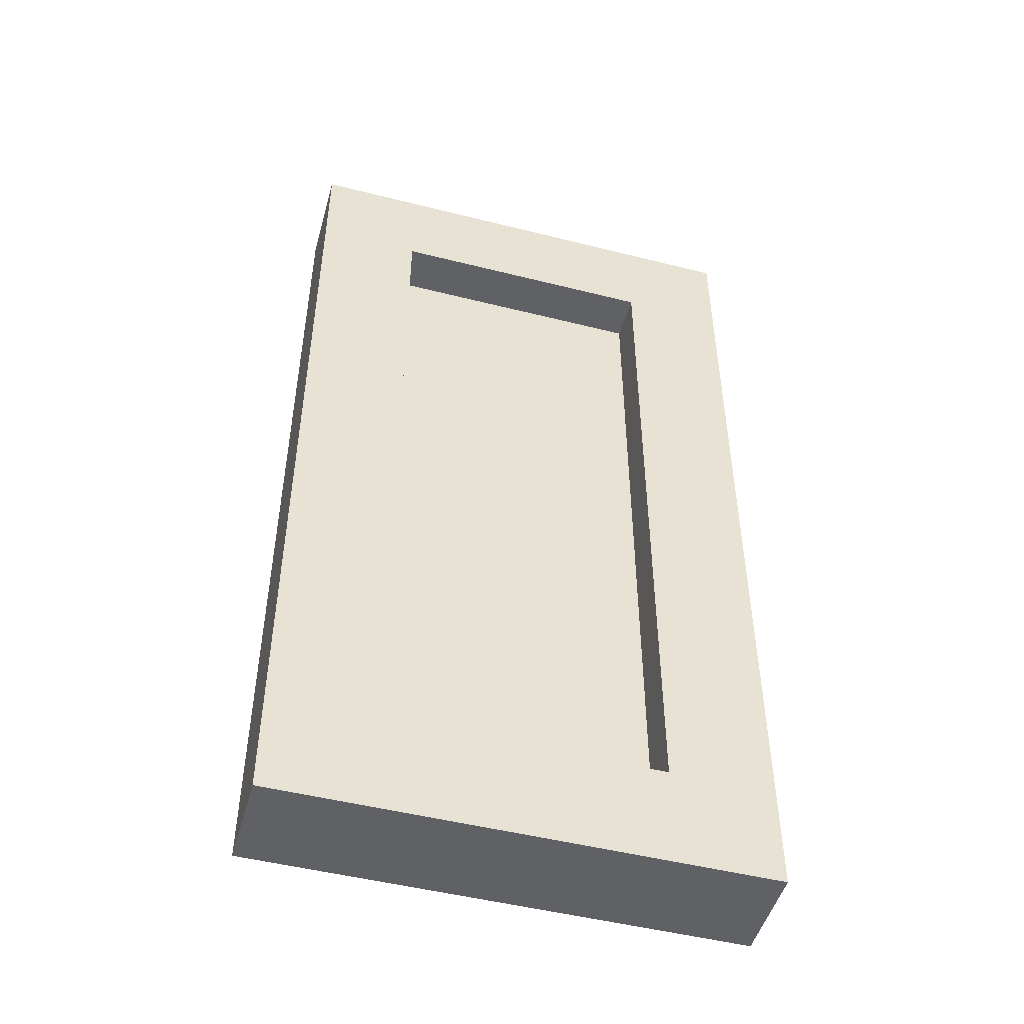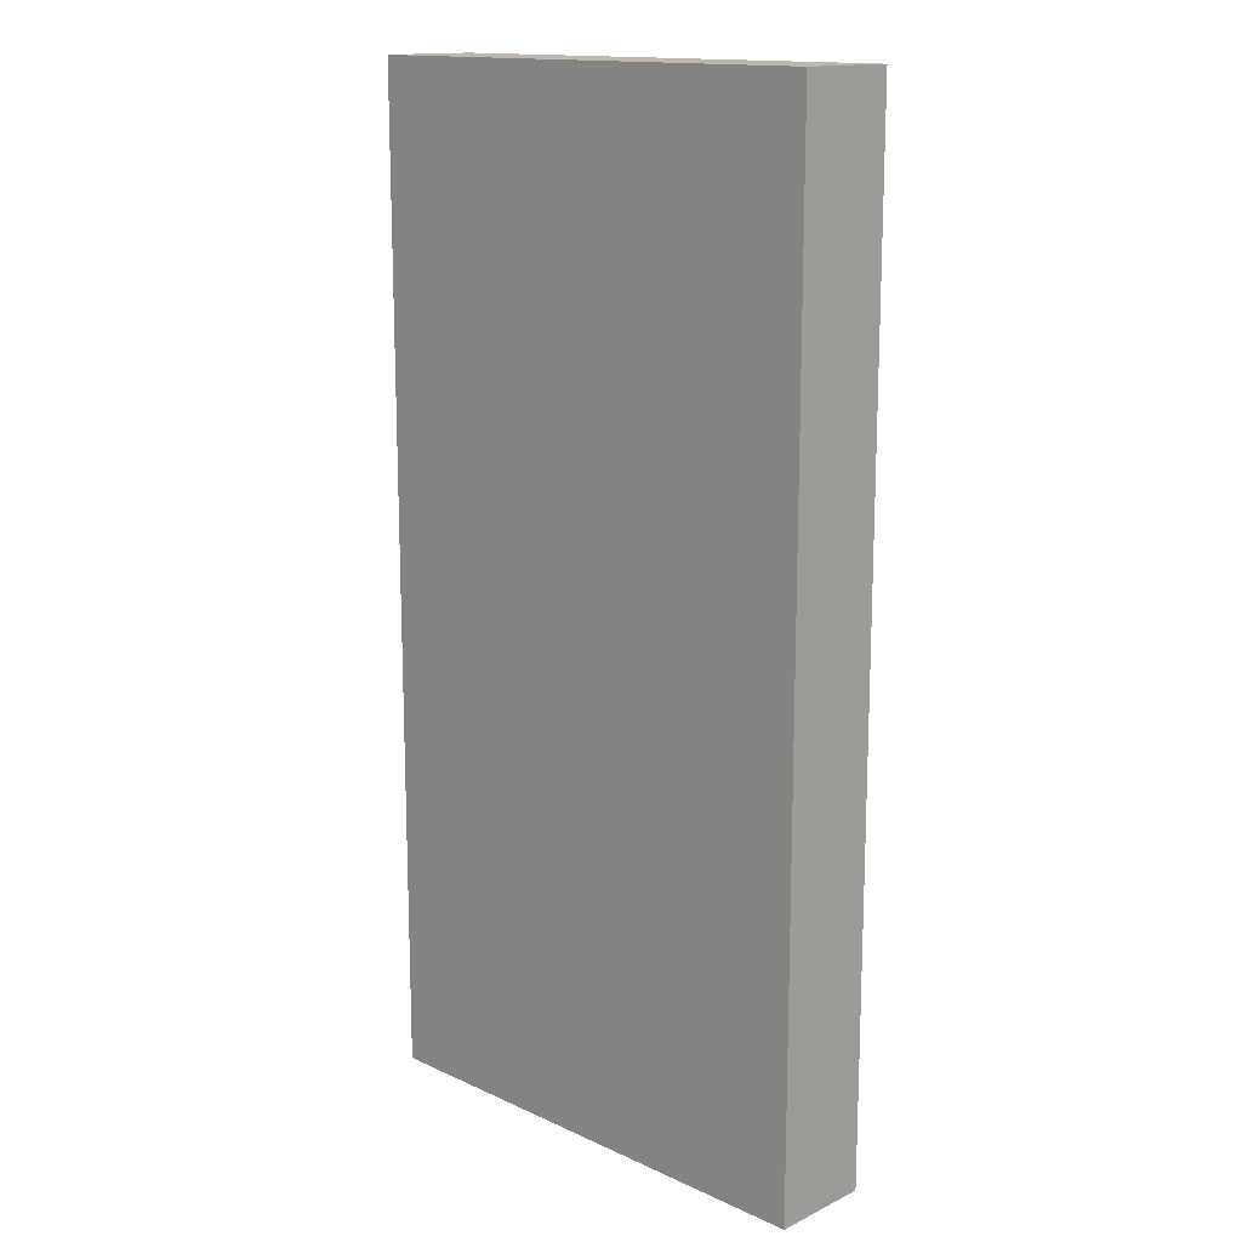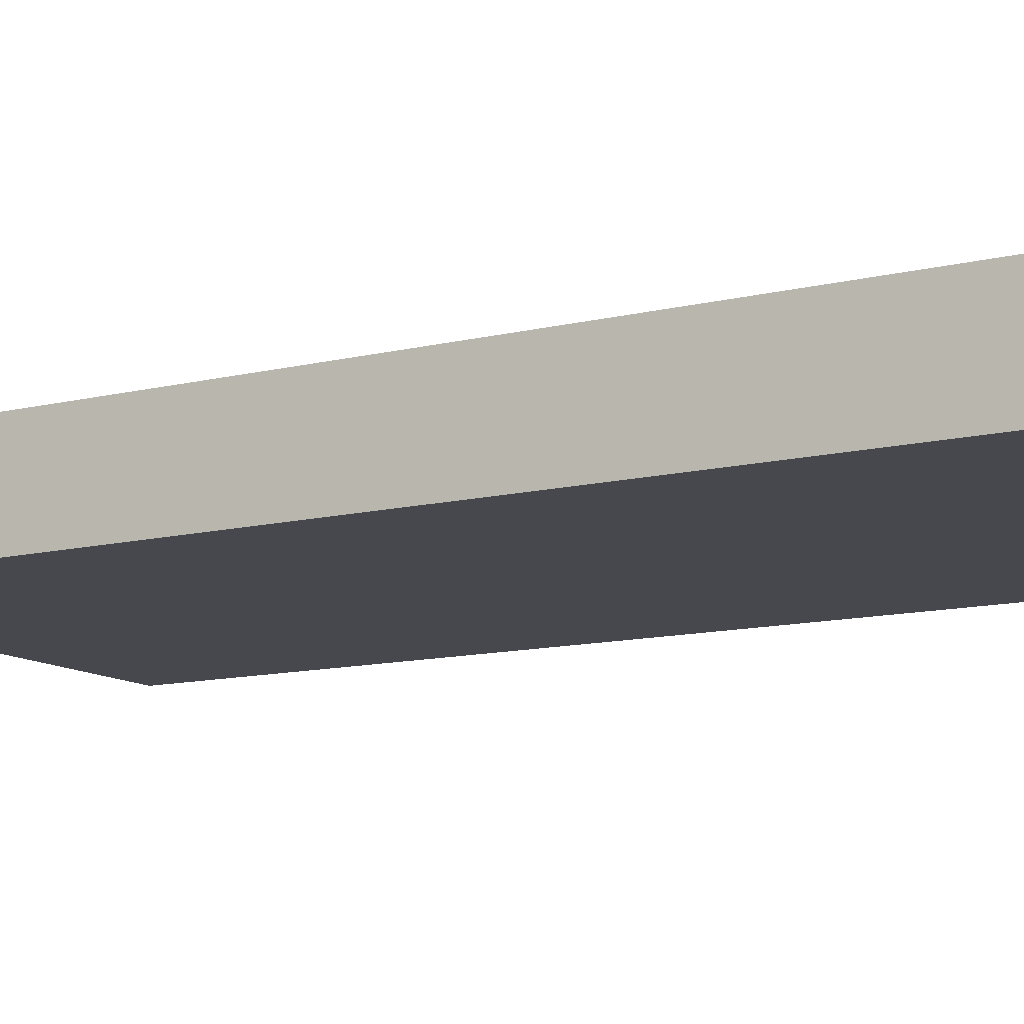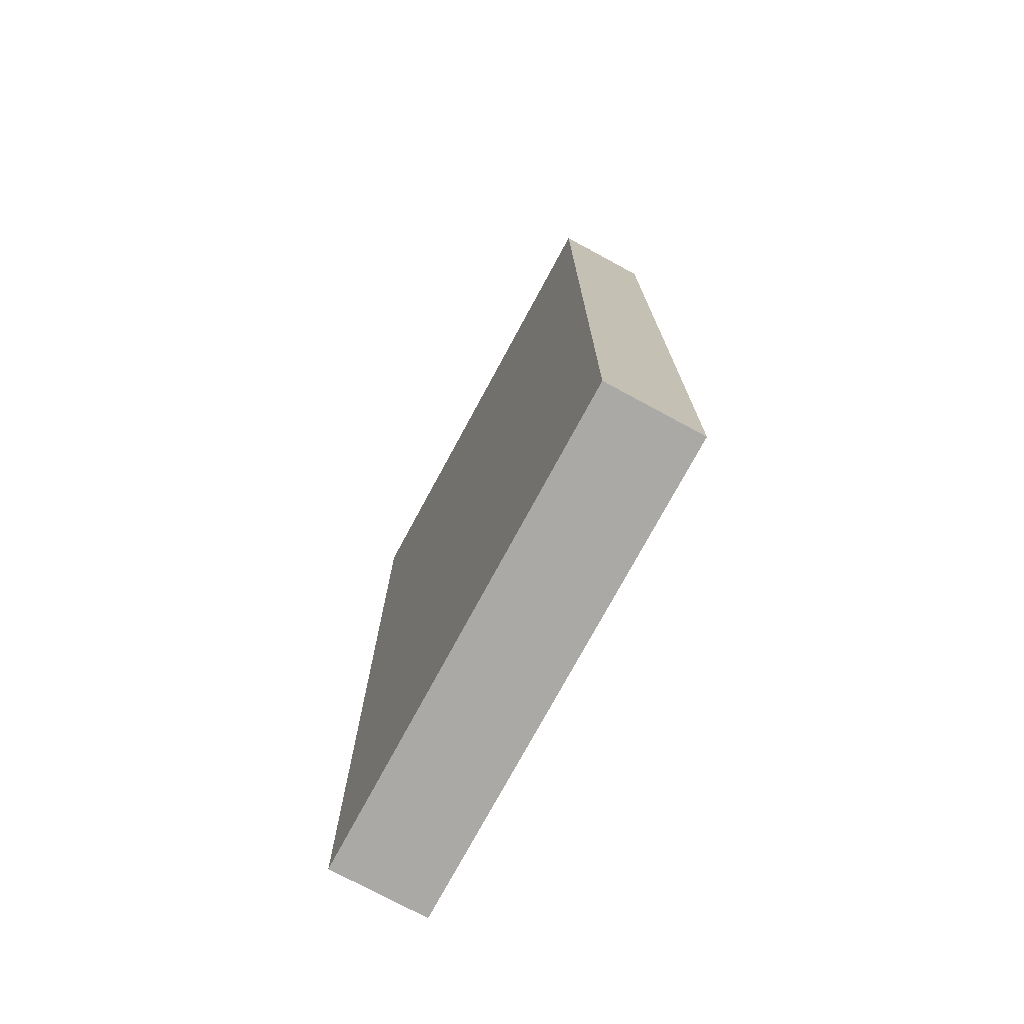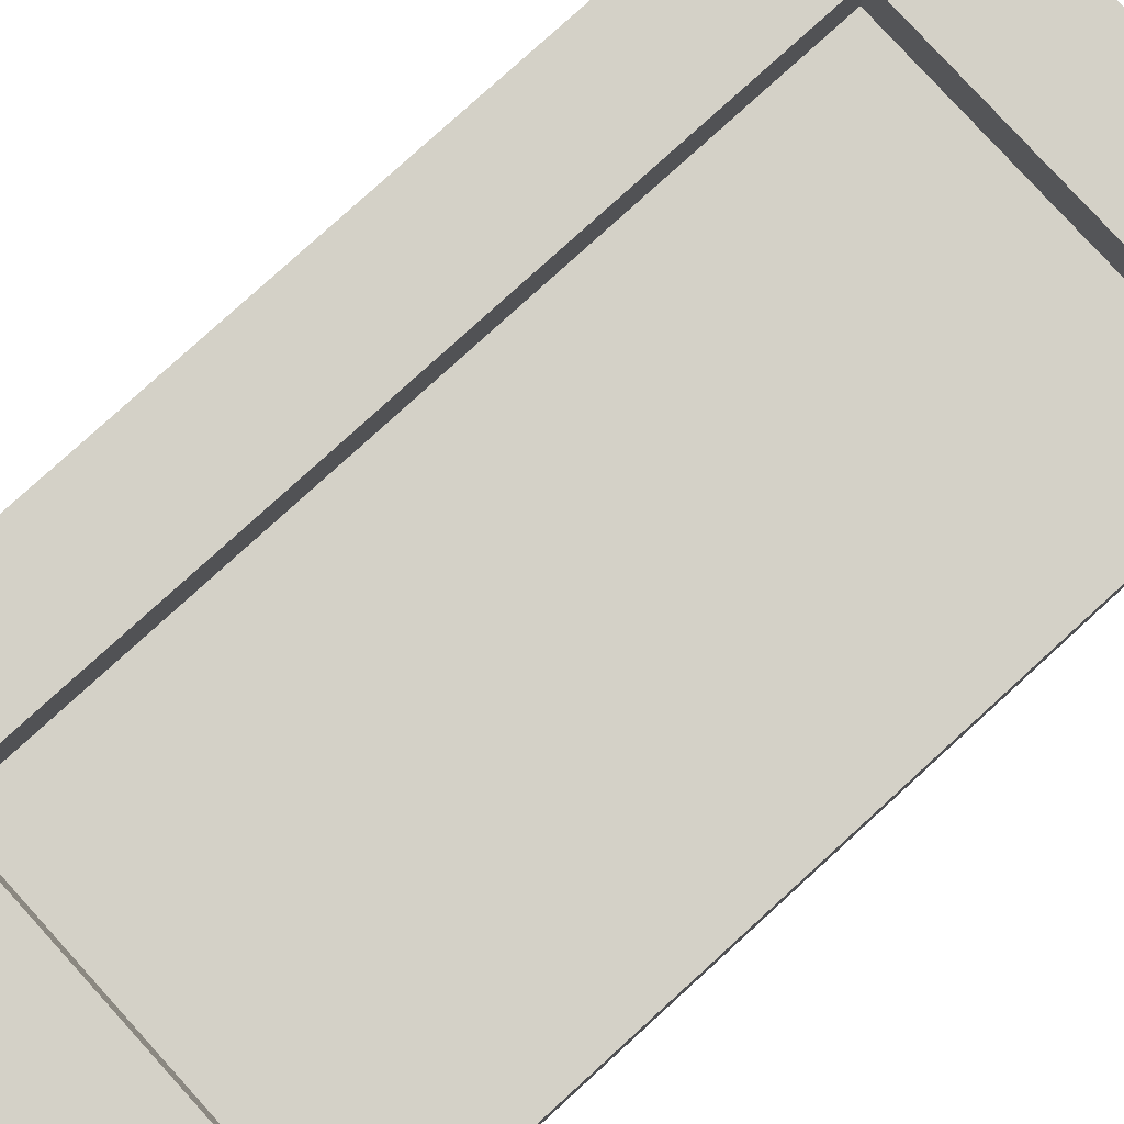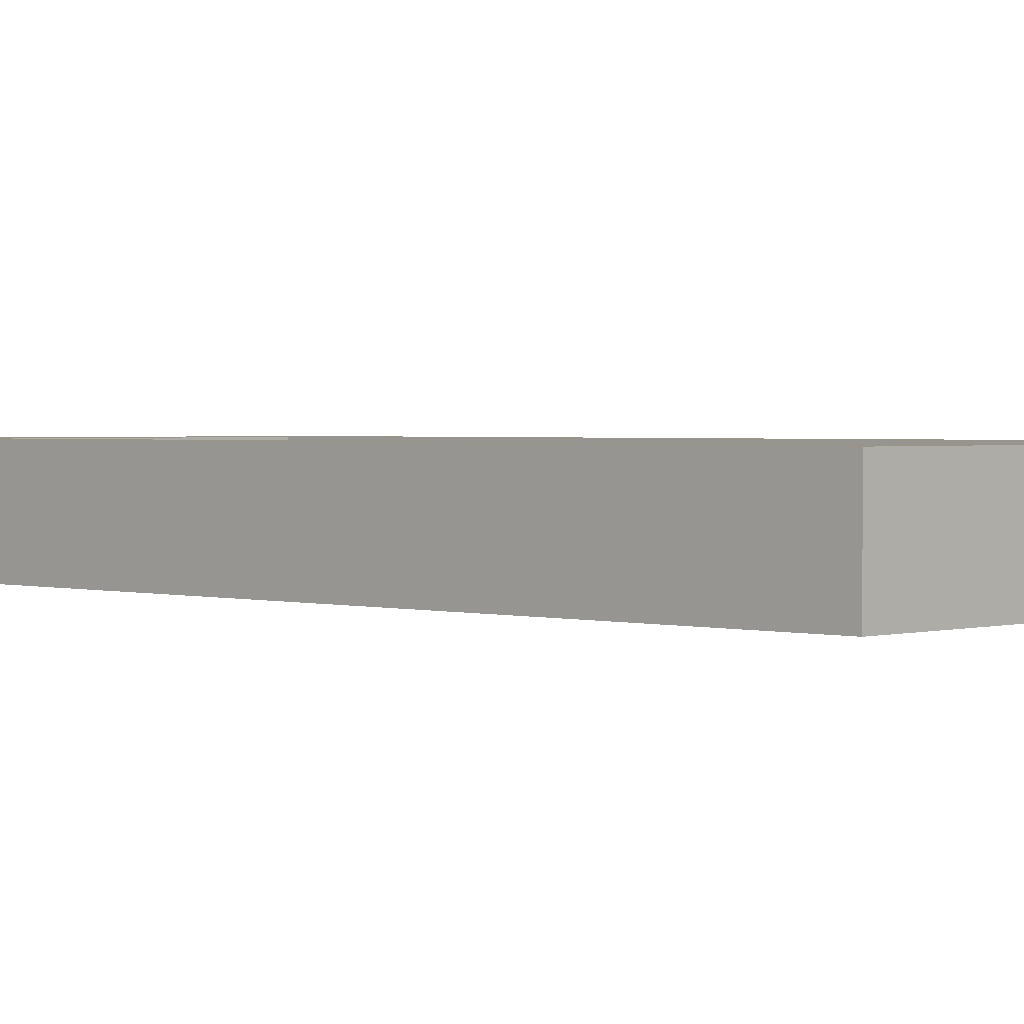
<metadata>
{"format":"obj","ext":"obj","renderer":"f3d","projection":"perspective","resolution":1024,"background":"white","views":[{"elev":-49.2,"azim":-15.6,"up":"+Y"},{"elev":14.9,"azim":-135.7,"up":"+Y"},{"elev":-11.9,"azim":120.5,"up":"+Z"},{"elev":-75.3,"azim":-118.4,"up":"+Y"},{"elev":79.8,"azim":-132.3,"up":"+Z"},{"elev":1.7,"azim":-45.8,"up":"+Z"}]}
</metadata>
<code>
g door-brown
v 0.125 0.5 0.025 1 1 1
v -0.125 0.5 0.025 1 1 1
v 0.125 0.5 -0.025 1 1 1
v -0.125 0.5 -0.025 1 1 1
v -0.07076 0.4458 7.075e-14 1 1 1
v -0.07076 0.05424 7.075e-14 1 1 1
v -0.07076 0.4458 0.025 1 1 1
v -0.07076 0.05424 0.025 1 1 1
v 0.125 0 0.025 1 1 1
v 0.125 0 -0.025 1 1 1
v -0.125 0 0.025 1 1 1
v -0.125 0 -0.025 1 1 1
v 0.07076 0.05424 -7.075e-14 1 1 1
v 0.07076 0.4458 -7.075e-14 1 1 1
v 0.07076 0.05424 0.025 1 1 1
v 0.07076 0.4458 0.025 1 1 1
f 3 2 1
f 2 3 4
f 7 6 5
f 6 7 8
f 11 10 9
f 10 11 12
f 1 10 3
f 10 1 9
f 11 4 12
f 4 11 2
f 15 14 13
f 14 15 16
f 7 14 16
f 14 7 5
f 4 10 12
f 10 4 3
f 14 6 13
f 6 14 5
f 13 8 15
f 8 13 6
f 15 1 16
f 16 1 7
f 15 9 1
f 2 7 1
f 9 15 11
f 2 8 7
f 11 8 2
f 8 11 15
g door-brown
f 3 2 1
f 2 3 4
f 7 6 5
f 6 7 8
f 11 10 9
f 10 11 12
f 1 10 3
f 10 1 9
f 11 4 12
f 4 11 2
f 15 14 13
f 14 15 16
f 7 14 16
f 14 7 5
f 4 10 12
f 10 4 3
f 14 6 13
f 6 14 5
f 13 8 15
f 8 13 6
f 15 1 16
f 16 1 7
f 15 9 1
f 2 7 1
f 9 15 11
f 2 8 7
f 11 8 2
f 8 11 15

</code>
